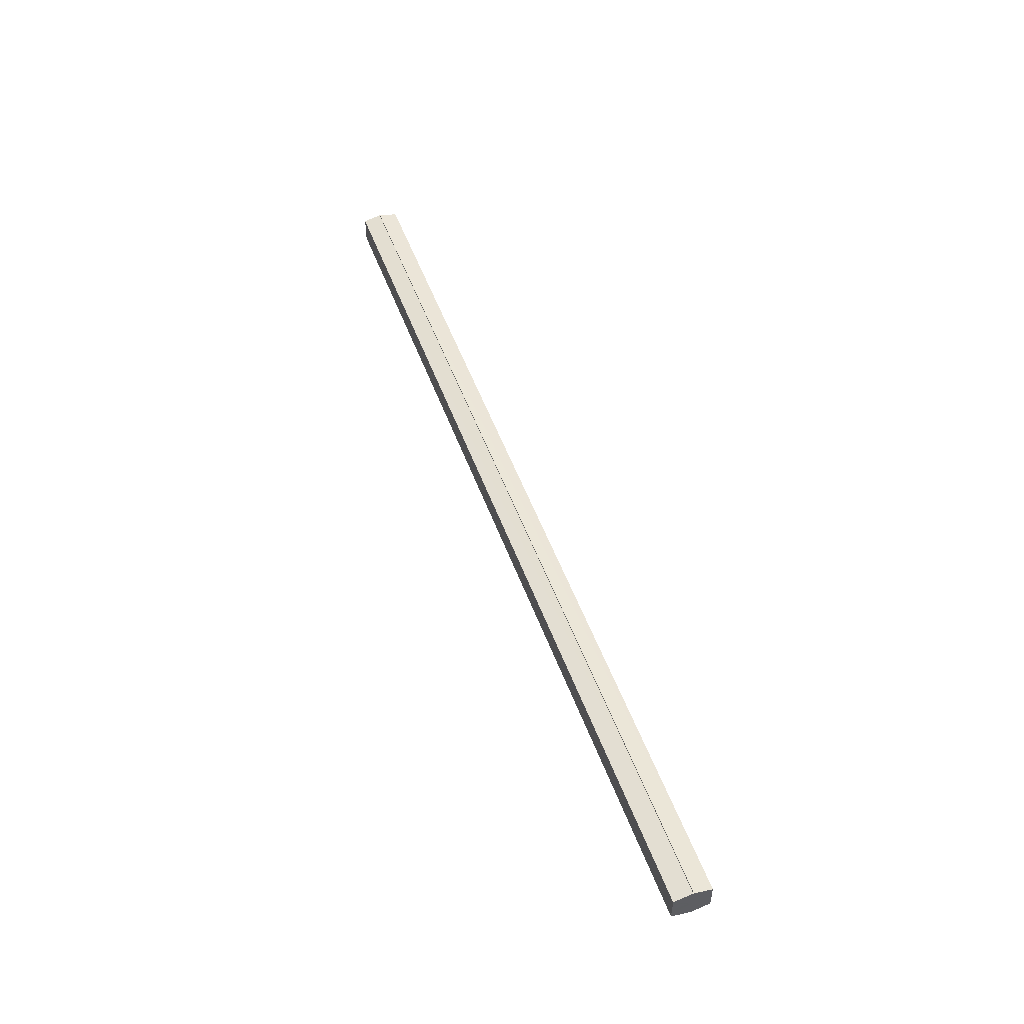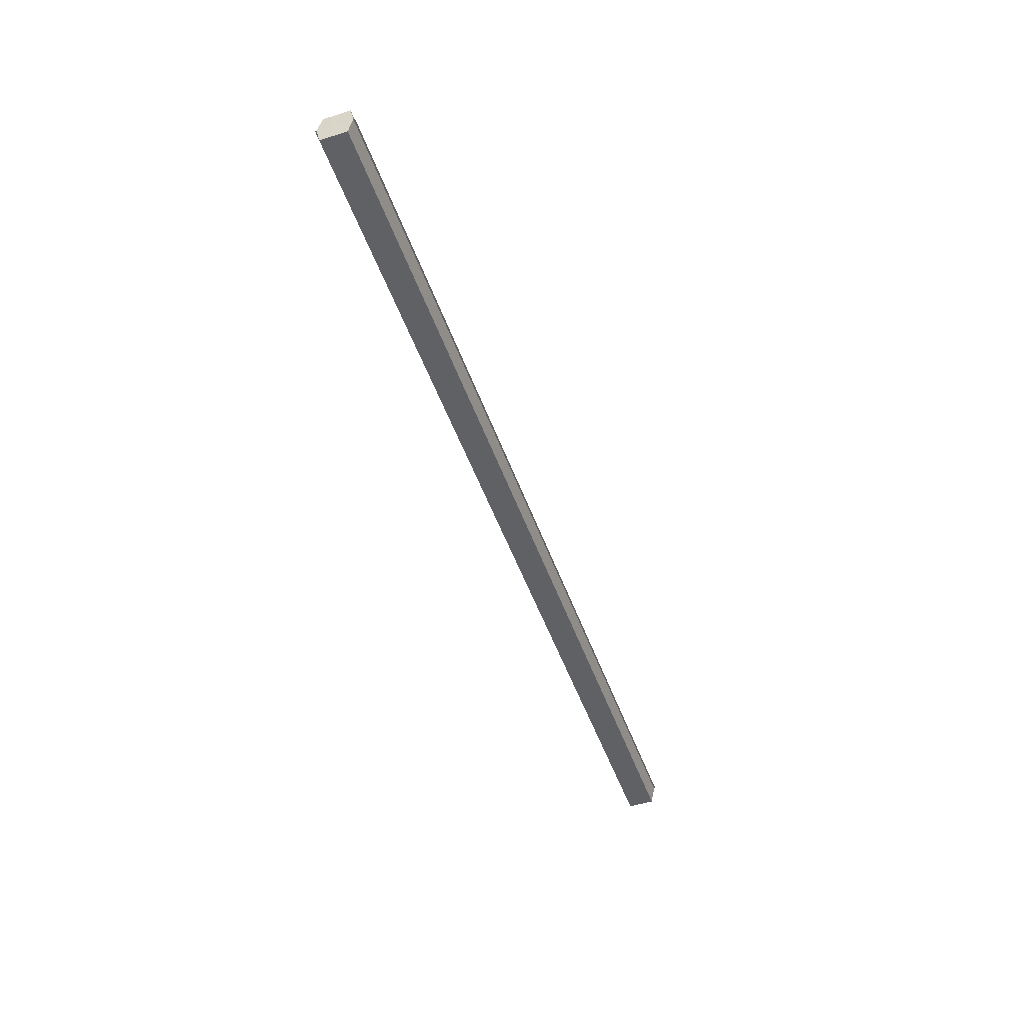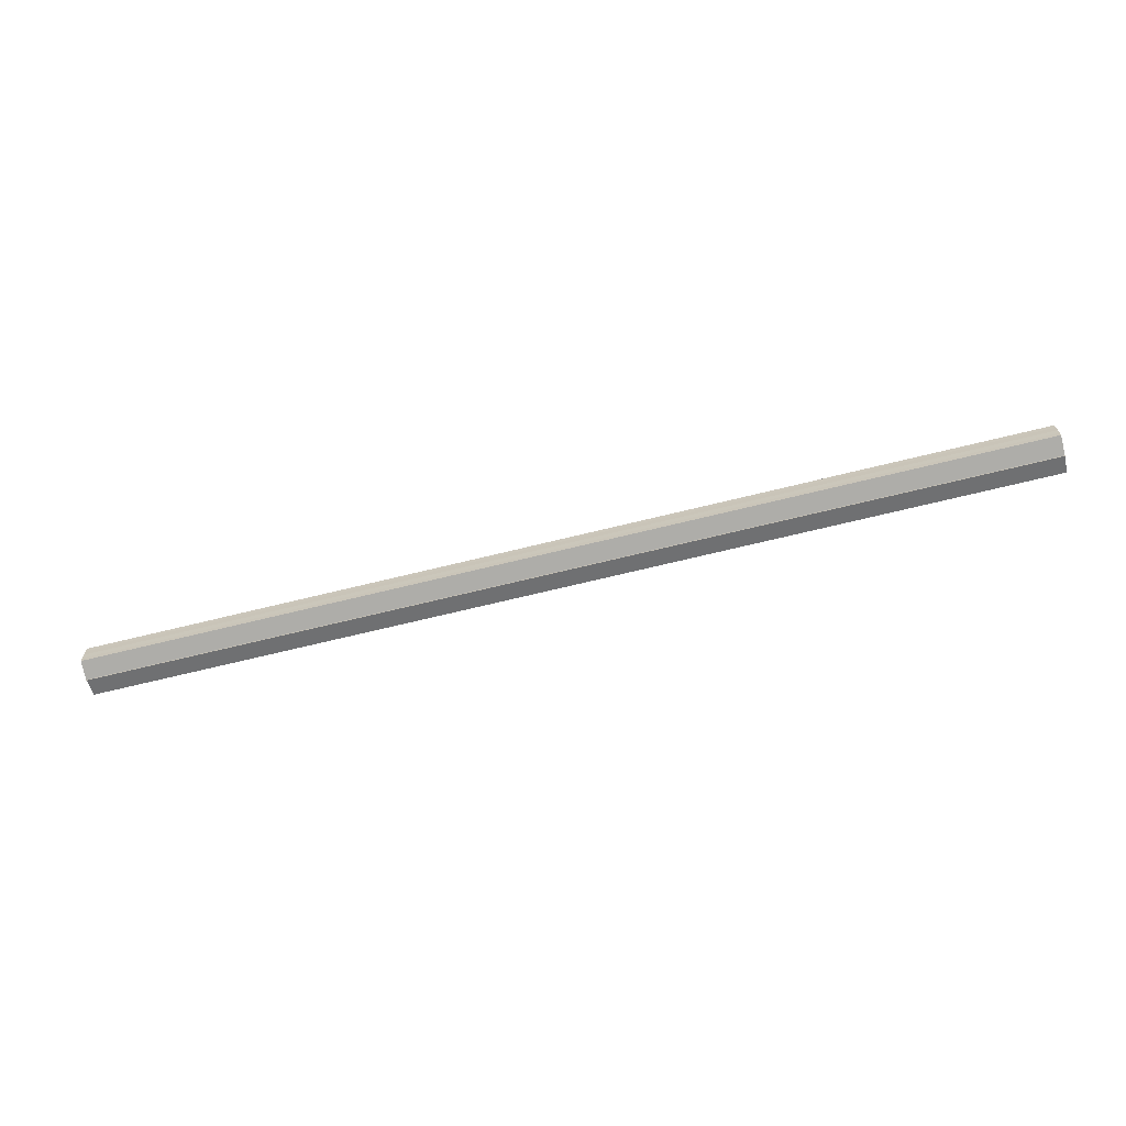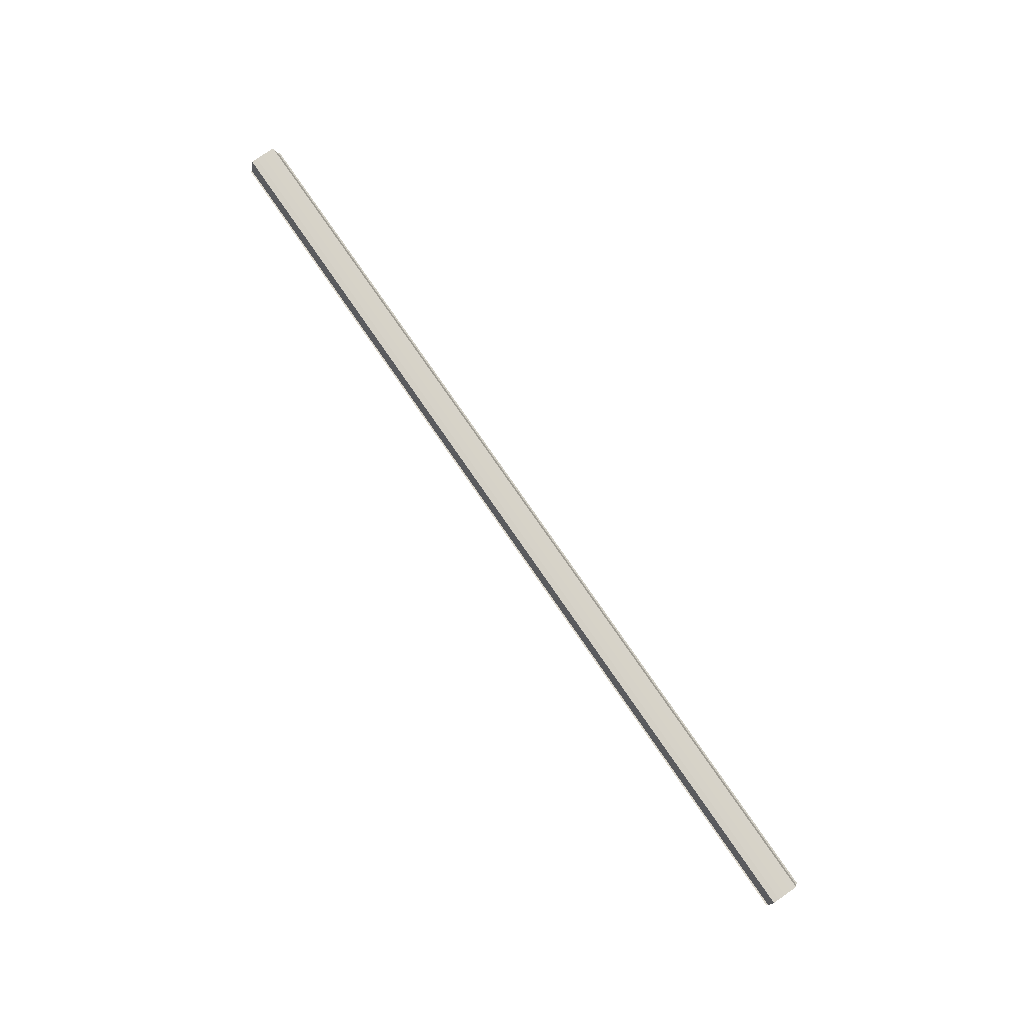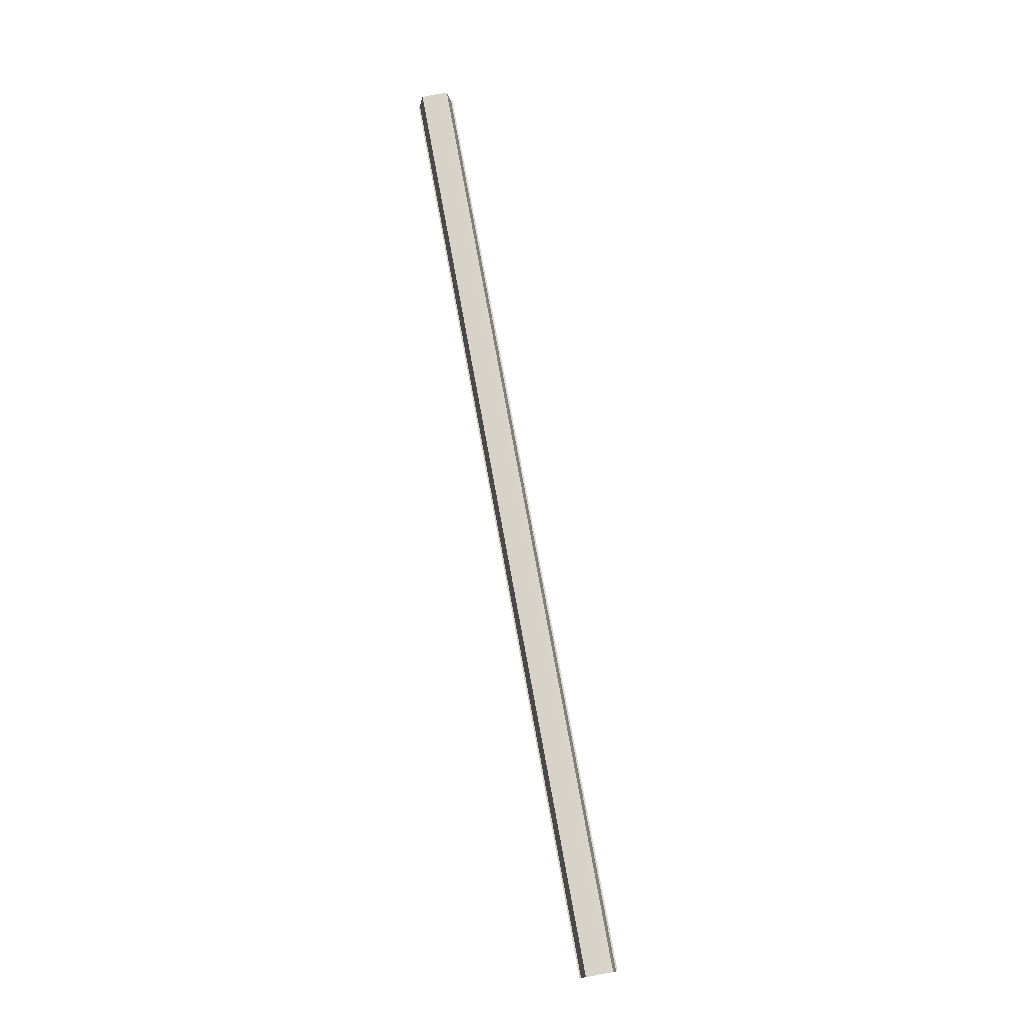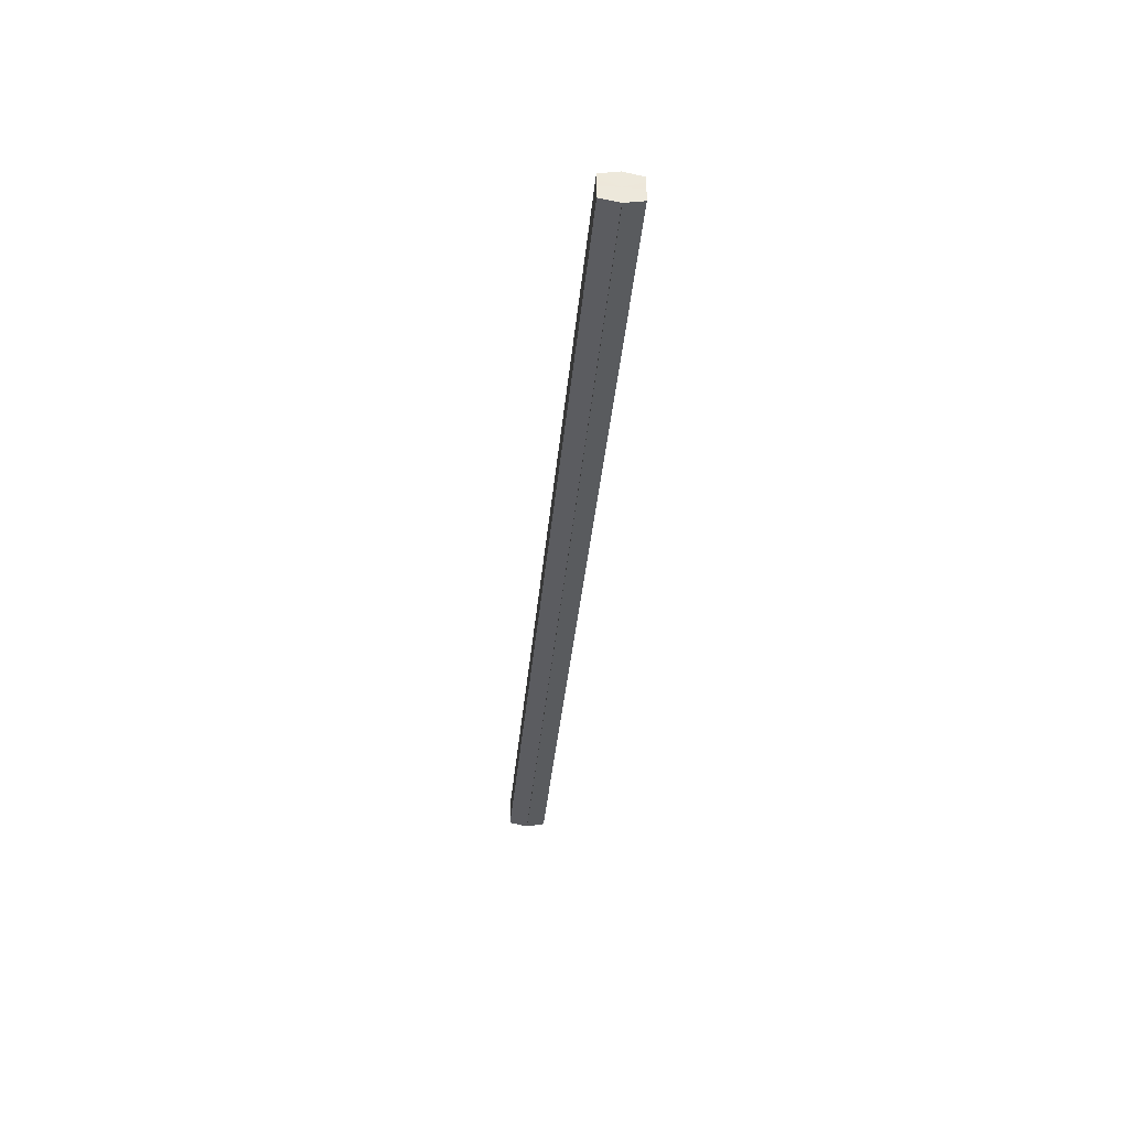
<metadata>
{"format":"obj","ext":"obj","renderer":"f3d","projection":"perspective","resolution":1024,"background":"white","views":[{"elev":50.4,"azim":-109.5,"up":"+Z"},{"elev":-49.1,"azim":-70.9,"up":"+Y"},{"elev":-66.2,"azim":14.1,"up":"+Z"},{"elev":77.7,"azim":55.4,"up":"+Y"},{"elev":76.1,"azim":-100.3,"up":"+Y"},{"elev":-36.9,"azim":84.8,"up":"+Z"}]}
</metadata>
<code>
o 2103
v 2253 1879 18.43
v 2253 1879 18.43
v 2252 1879 18.43
v 2253 1879 18.44
v 2252 1879 18.43
v 2253 1879 18.43
v 2252 1879 18.43
v 2253 1879 18.44
v 2252 1879 18.44
v 2253 1879 18.42
v 2252 1879 18.42
v 2253 1879 18.44
v 2252 1879 18.44
v 2253 1879 18.42
v 2252 1879 18.42
v 2253 1879 18.42
v 2253 1879 18.42
v 2252 1879 18.42
v 2253 1879 18.42
v 2252 1879 18.42
v 2253 1879 18.43
v 2252 1879 18.43
v 2253 1879 18.43
v 2252 1879 18.43
v 2253 1879 18.43
v 2252 1879 18.43
v 2253 1879 18.44
v 2252 1879 18.44
v 2253 1879 18.44
v 2252 1879 18.44
v 2253 1879 18.43
v 2253 1879 18.44
v 2253 1879 18.43
v 2253 1879 18.44
v 2253 1879 18.43
v 2253 1879 18.43
v 2253 1879 18.43
v 2253 1879 18.43
v 2253 1879 18.42
v 2253 1879 18.43
v 2253 1879 18.42
v 2253 1879 18.42
v 2252 1879 18.42
v 2252 1879 18.42
v 2252 1879 18.42
v 2252 1879 18.43
v 2253 1879 18.42
v 2253 1879 18.42
v 2253 1879 18.42
v 2252 1879 18.43
v 2253 1879 18.43
v 2253 1879 18.42
v 2252 1879 18.42
v 2252 1879 18.43
v 2253 1879 18.43
v 2253 1879 18.43
v 2252 1879 18.43
v 2252 1879 18.44
v 2253 1879 18.43
v 2253 1879 18.43
v 2252 1879 18.43
v 2253 1879 18.43
v 2252 1879 18.43
v 2253 1879 18.44
v 2252 1879 18.44
v 2252 1879 18.44
v 2253 1879 18.44
v 2253 1879 18.44
v 2253 1879 18.44
v 2253 1879 18.44
v 2252 1879 18.44
v 2252 1879 18.43
v 2252 1879 18.43
v 2252 1879 18.43
v 2252 1879 18.43
v 2252 1879 18.44
v 2252 1879 18.42
v 2252 1879 18.44
v 2252 1879 18.42
v 2252 1879 18.44
v 2252 1879 18.42
v 2252 1879 18.43
v 2252 1879 18.43
v 2252 1879 18.43
f 1 2 3
f 2 4 5
f 6 1 7
f 4 8 9
f 10 6 11
f 12 8 13
f 14 10 15
f 14 16 15
f 15 17 18
f 15 19 20
f 20 21 22
f 22 23 24
f 24 25 26
f 26 27 28
f 28 29 30
f 13 29 30
f 31 32 29
f 31 33 32
f 31 29 34
f 31 35 33
f 31 34 36
f 31 37 35
f 31 36 38
f 31 39 37
f 31 38 40
f 31 40 41
f 31 42 39
f 31 41 42
f 43 42 44
f 45 42 44
f 46 47 43
f 48 49 45
f 50 51 46
f 52 49 53
f 54 55 50
f 56 52 57
f 58 59 54
f 60 56 61
f 62 60 63
f 64 62 65
f 66 67 58
f 68 64 66
f 68 69 66
f 66 70 71
f 72 73 74
f 72 75 73
f 72 74 76
f 72 77 75
f 72 76 78
f 72 79 77
f 72 78 80
f 72 81 79
f 72 80 82
f 72 83 81
f 72 82 84
f 72 84 83

</code>
